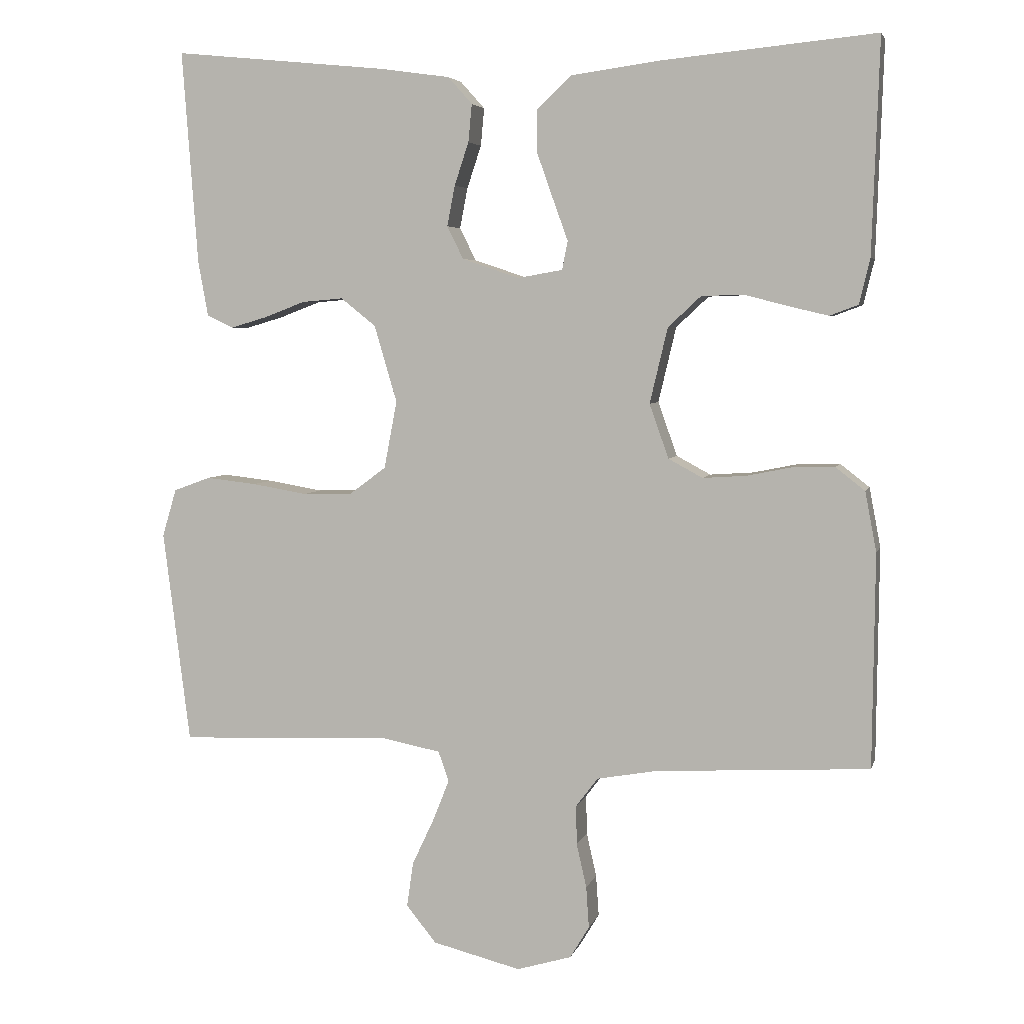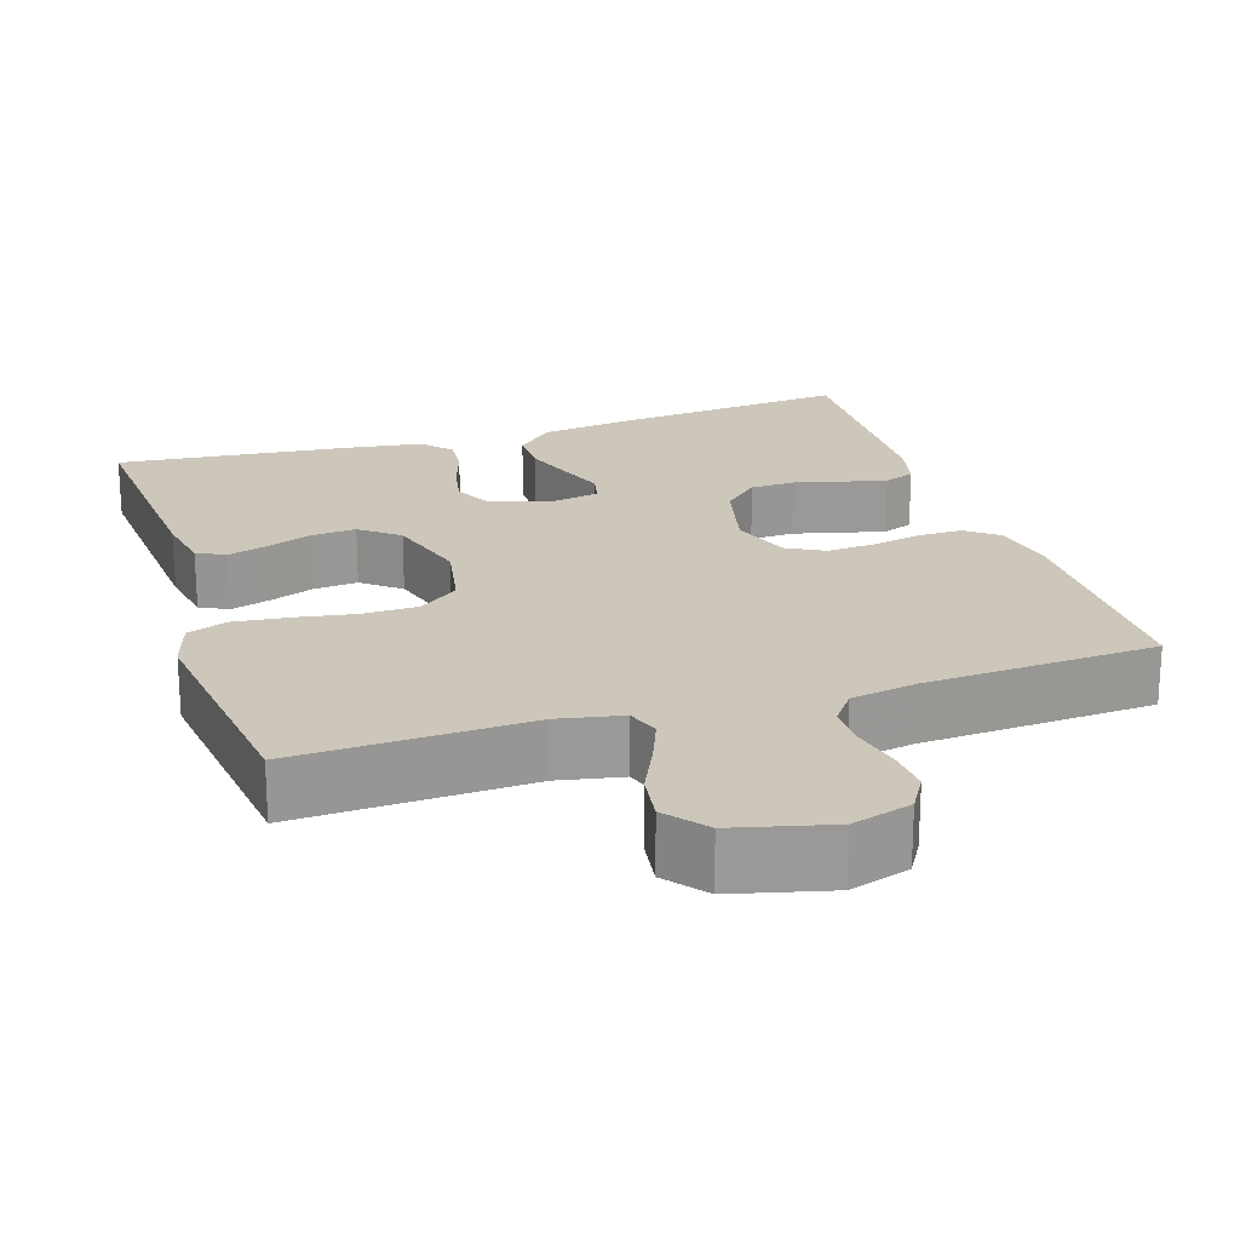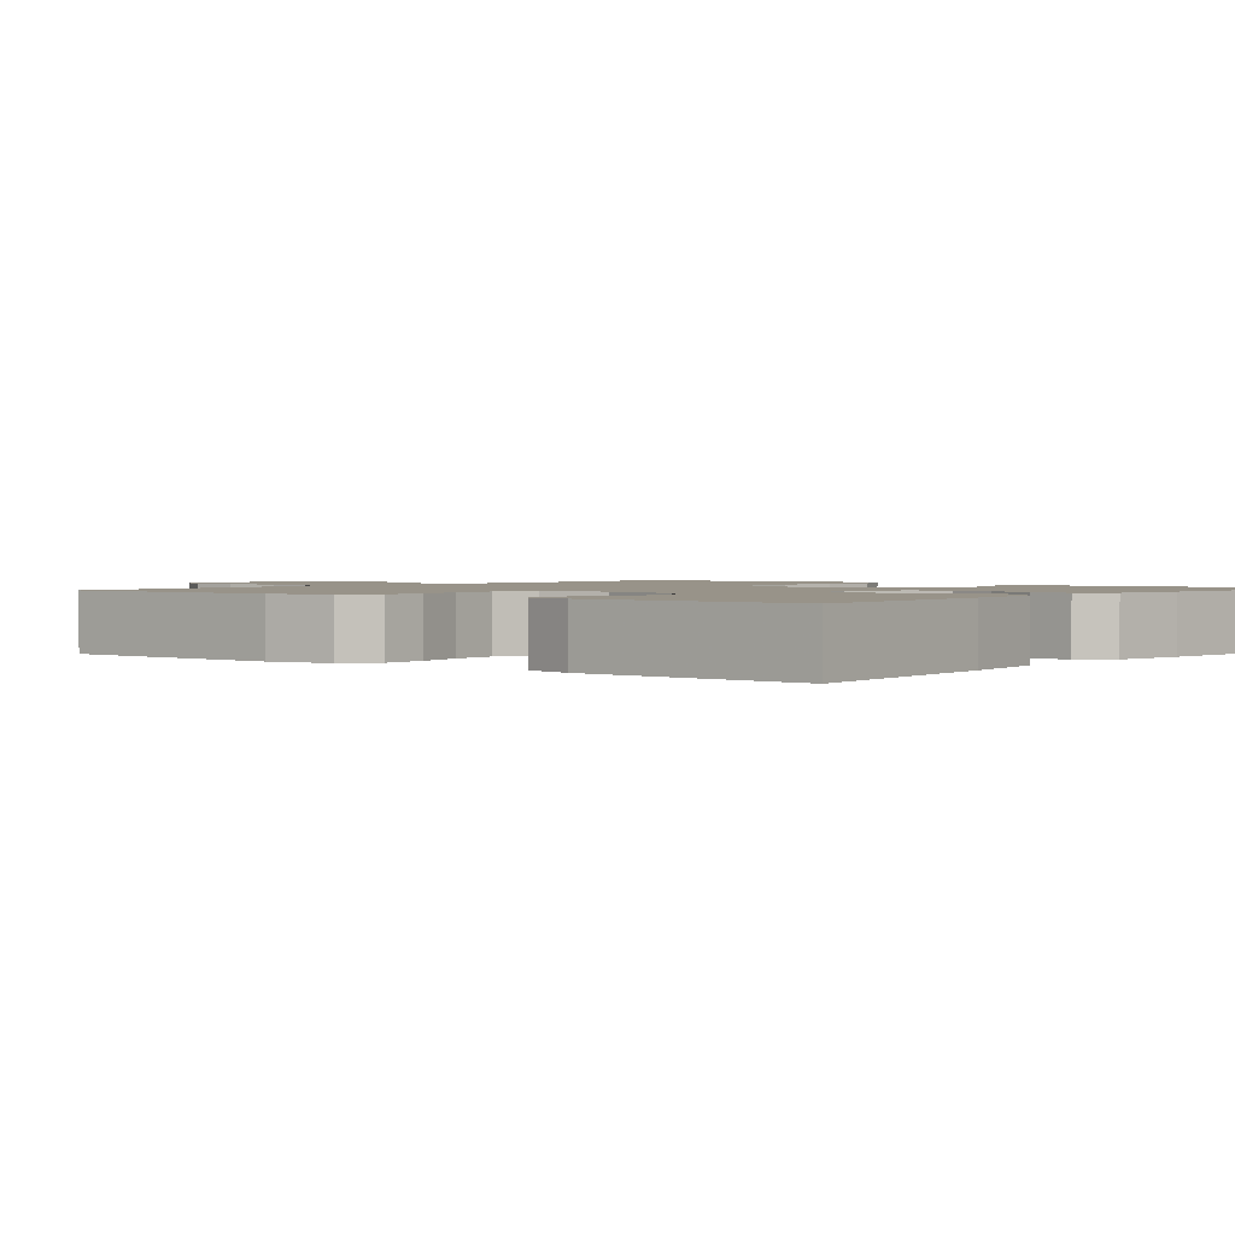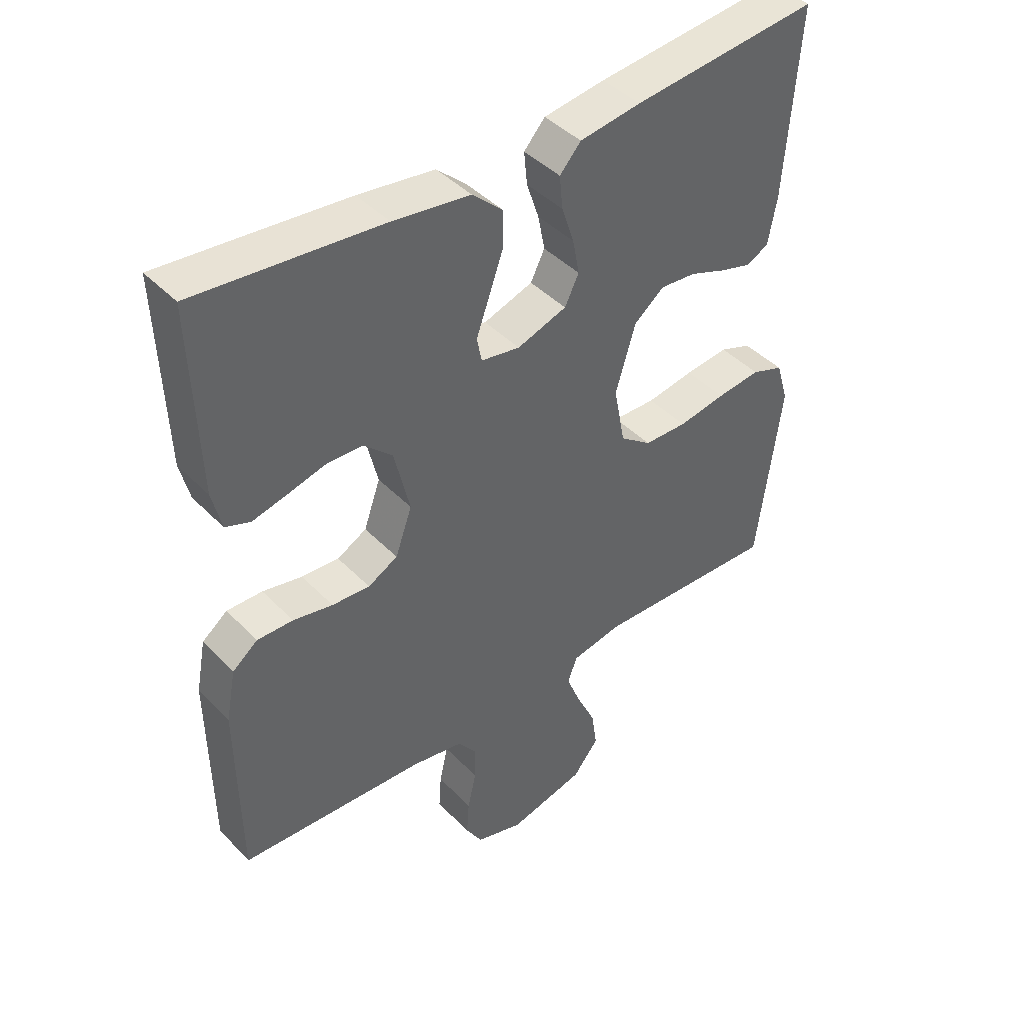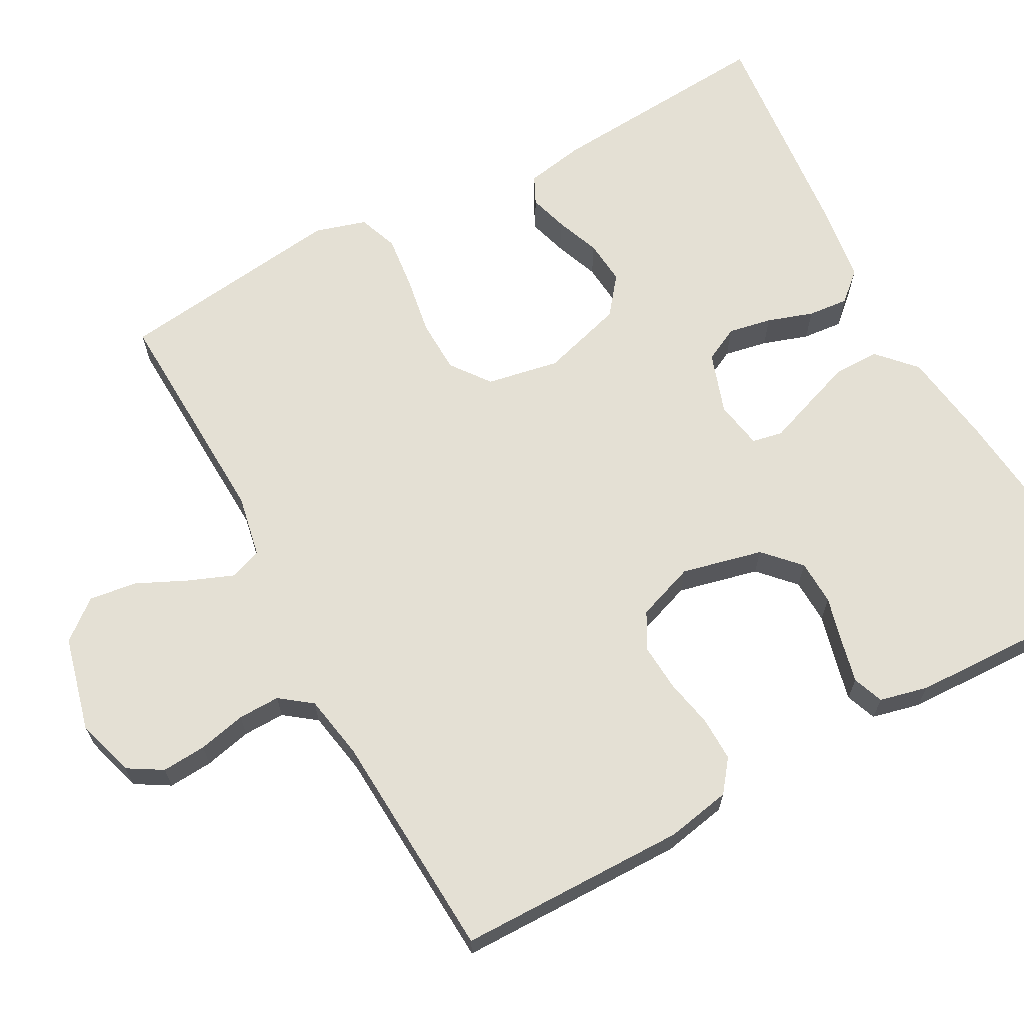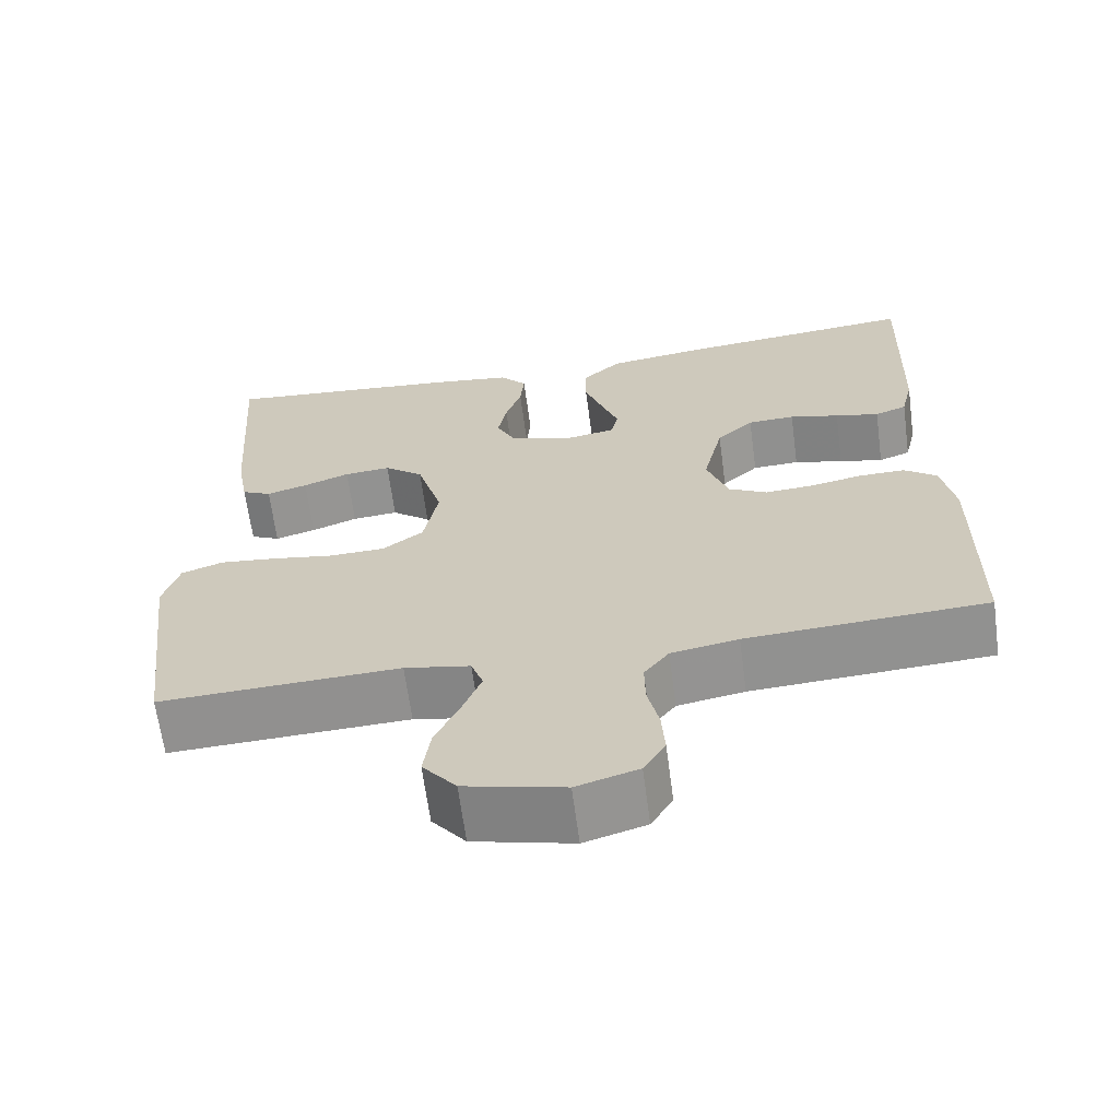
<metadata>
{"format":"obj","ext":"obj","renderer":"f3d","projection":"perspective","resolution":1024,"background":"white","views":[{"elev":4.9,"azim":-166.3,"up":"+Z"},{"elev":21.4,"azim":162.2,"up":"+Y"},{"elev":1.6,"azim":-50.5,"up":"+Y"},{"elev":43.1,"azim":-39.9,"up":"+Z"},{"elev":66.1,"azim":-118.6,"up":"+Y"},{"elev":-65.2,"azim":-172.4,"up":"+Z"}]}
</metadata>
<code>
v 0.5 0.07 -0.5
v 0.2 0.07 -0.488
v 0.118 0.07 -0.504
v 0.103 0.07 -0.546
v 0.126 0.07 -0.604
v 0.157 0.07 -0.67
v 0.166 0.07 -0.733
v 0.124 0.07 -0.785
v 0 0.07 -0.816
v -0.077 0.07 -0.793
v -0.104 0.07 -0.748
v -0.1 0.07 -0.69
v -0.086 0.07 -0.628
v -0.085 0.07 -0.573
v -0.116 0.07 -0.532
v -0.2 0.07 -0.517
v -0.5 0.07 -0.5
v -0.503 0.07 -0.2
v -0.487 0.07 -0.116
v -0.446 0.07 -0.084
v -0.388 0.07 -0.085
v -0.324 0.07 -0.098
v -0.263 0.07 -0.102
v -0.215 0.07 -0.076
v -0.188 0.07 0
v -0.213 0.07 0.106
v -0.259 0.07 0.149
v -0.318 0.07 0.151
v -0.38 0.07 0.135
v -0.435 0.07 0.122
v -0.475 0.07 0.137
v -0.49 0.07 0.2
v -0.5 0.07 0.5
v -0.2 0.07 0.471
v -0.076 0.07 0.454
v -0.027 0.07 0.409
v -0.027 0.07 0.349
v -0.05 0.07 0.284
v -0.071 0.07 0.226
v -0.063 0.07 0.186
v 0 0.07 0.175
v 0.08 0.07 0.202
v 0.103 0.07 0.248
v 0.092 0.07 0.305
v 0.072 0.07 0.365
v 0.067 0.07 0.418
v 0.101 0.07 0.456
v 0.2 0.07 0.47
v 0.5 0.07 0.5
v 0.478 0.07 0.2
v 0.464 0.07 0.123
v 0.427 0.07 0.105
v 0.376 0.07 0.12
v 0.318 0.07 0.142
v 0.26 0.07 0.147
v 0.211 0.07 0.108
v 0.179 0.07 0
v 0.197 0.07 -0.095
v 0.248 0.07 -0.133
v 0.318 0.07 -0.135
v 0.395 0.07 -0.122
v 0.466 0.07 -0.114
v 0.518 0.07 -0.133
v 0.538 0.07 -0.2
v 0.5 0 -0.5
v 0.2 0 -0.488
v 0.118 0 -0.504
v 0.103 0 -0.546
v 0.126 0 -0.604
v 0.157 0 -0.67
v 0.166 0 -0.733
v 0.124 0 -0.785
v 0 0 -0.816
v -0.077 0 -0.793
v -0.104 0 -0.748
v -0.1 0 -0.69
v -0.086 0 -0.628
v -0.085 0 -0.573
v -0.116 0 -0.532
v -0.2 0 -0.517
v -0.5 0 -0.5
v -0.503 0 -0.2
v -0.487 0 -0.116
v -0.446 0 -0.084
v -0.388 0 -0.085
v -0.324 0 -0.098
v -0.263 0 -0.102
v -0.215 0 -0.076
v -0.188 0 0
v -0.213 0 0.106
v -0.259 0 0.149
v -0.318 0 0.151
v -0.38 0 0.135
v -0.435 0 0.122
v -0.475 0 0.137
v -0.49 0 0.2
v -0.5 0 0.5
v -0.2 0 0.471
v -0.076 0 0.454
v -0.027 0 0.409
v -0.027 0 0.349
v -0.05 0 0.284
v -0.071 0 0.226
v -0.063 0 0.186
v 0 0 0.175
v 0.08 0 0.202
v 0.103 0 0.248
v 0.092 0 0.305
v 0.072 0 0.365
v 0.067 0 0.418
v 0.101 0 0.456
v 0.2 0 0.47
v 0.5 0 0.5
v 0.478 0 0.2
v 0.464 0 0.123
v 0.427 0 0.105
v 0.376 0 0.12
v 0.318 0 0.142
v 0.26 0 0.147
v 0.211 0 0.108
v 0.179 0 0
v 0.197 0 -0.095
v 0.248 0 -0.133
v 0.318 0 -0.135
v 0.395 0 -0.122
v 0.466 0 -0.114
v 0.518 0 -0.133
v 0.538 0 -0.2
f 64 1 2
f 63 64 2
f 62 63 2
f 61 62 2
f 60 61 2
f 59 60 2 3
f 58 59 3 4
f 57 58 4
f 52 53 54
f 51 52 54
f 50 51 54
f 49 50 54
f 48 49 54
f 47 48 54
f 46 47 54
f 45 46 54
f 44 45 54
f 43 44 54 55
f 42 43 55 56
f 37 38 39
f 36 37 39
f 35 36 39
f 34 35 39
f 33 34 39
f 32 33 39
f 31 32 39
f 30 31 39
f 29 30 39
f 28 29 39
f 27 28 39 40
f 26 27 40 41
f 20 21 22
f 19 20 22
f 18 19 22
f 17 18 22
f 16 17 22
f 15 16 22 23
f 14 15 23 24
f 11 12 13
f 10 11 13
f 9 10 13
f 8 9 13
f 7 8 13
f 6 7 13
f 5 6 13
f 4 5 13 14
f 14 24 25
f 4 14 25
f 57 4 25
f 56 57 25
f 42 56 25
f 41 42 25
f 25 26 41
f 66 65 128
f 66 128 127
f 66 127 126
f 66 126 125
f 66 125 124
f 67 66 124 123
f 68 67 123 122
f 68 122 121
f 118 117 116
f 118 116 115
f 118 115 114
f 118 114 113
f 118 113 112
f 118 112 111
f 118 111 110
f 118 110 109
f 118 109 108
f 119 118 108 107
f 120 119 107 106
f 103 102 101
f 103 101 100
f 103 100 99
f 103 99 98
f 103 98 97
f 103 97 96
f 103 96 95
f 103 95 94
f 103 94 93
f 103 93 92
f 104 103 92 91
f 105 104 91 90
f 86 85 84
f 86 84 83
f 86 83 82
f 86 82 81
f 86 81 80
f 87 86 80 79
f 88 87 79 78
f 77 76 75
f 77 75 74
f 77 74 73
f 77 73 72
f 77 72 71
f 77 71 70
f 77 70 69
f 78 77 69 68
f 89 88 78
f 89 78 68
f 89 68 121
f 89 121 120
f 89 120 106
f 89 106 105
f 105 90 89
f 1 65 66 2
f 2 66 67 3
f 3 67 68 4
f 4 68 69 5
f 5 69 70 6
f 6 70 71 7
f 7 71 72 8
f 8 72 73 9
f 9 73 74 10
f 10 74 75 11
f 11 75 76 12
f 12 76 77 13
f 13 77 78 14
f 14 78 79 15
f 15 79 80 16
f 16 80 81 17
f 17 81 82 18
f 18 82 83 19
f 19 83 84 20
f 20 84 85 21
f 21 85 86 22
f 22 86 87 23
f 23 87 88 24
f 24 88 89 25
f 25 89 90 26
f 26 90 91 27
f 27 91 92 28
f 28 92 93 29
f 29 93 94 30
f 30 94 95 31
f 31 95 96 32
f 32 96 97 33
f 33 97 98 34
f 34 98 99 35
f 35 99 100 36
f 36 100 101 37
f 37 101 102 38
f 38 102 103 39
f 39 103 104 40
f 40 104 105 41
f 41 105 106 42
f 42 106 107 43
f 43 107 108 44
f 44 108 109 45
f 45 109 110 46
f 46 110 111 47
f 47 111 112 48
f 48 112 113 49
f 49 113 114 50
f 50 114 115 51
f 51 115 116 52
f 52 116 117 53
f 53 117 118 54
f 54 118 119 55
f 55 119 120 56
f 56 120 121 57
f 57 121 122 58
f 58 122 123 59
f 59 123 124 60
f 60 124 125 61
f 61 125 126 62
f 62 126 127 63
f 63 127 128 64
f 64 128 65 1

</code>
